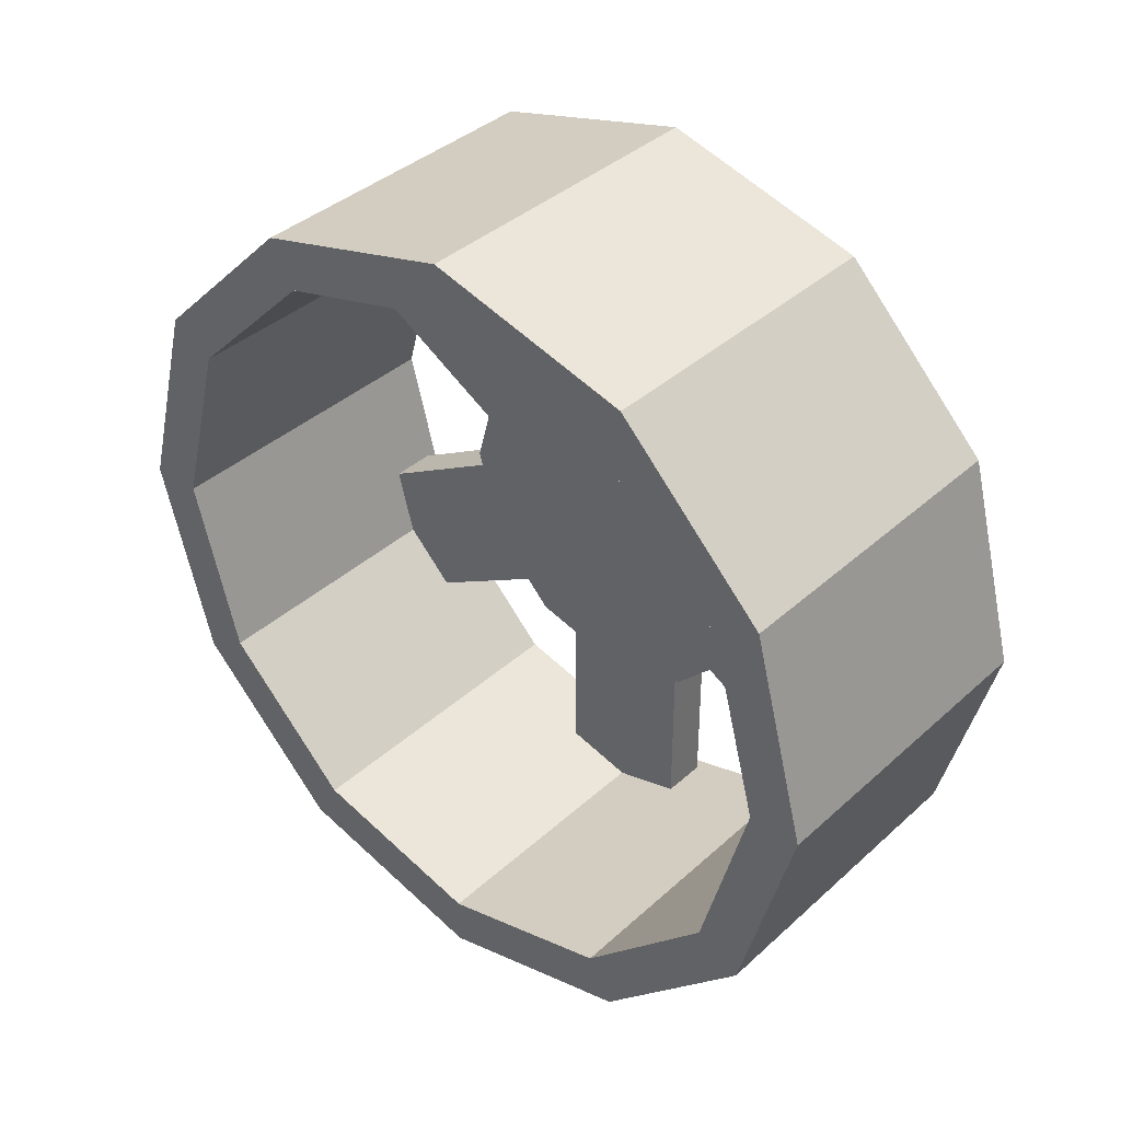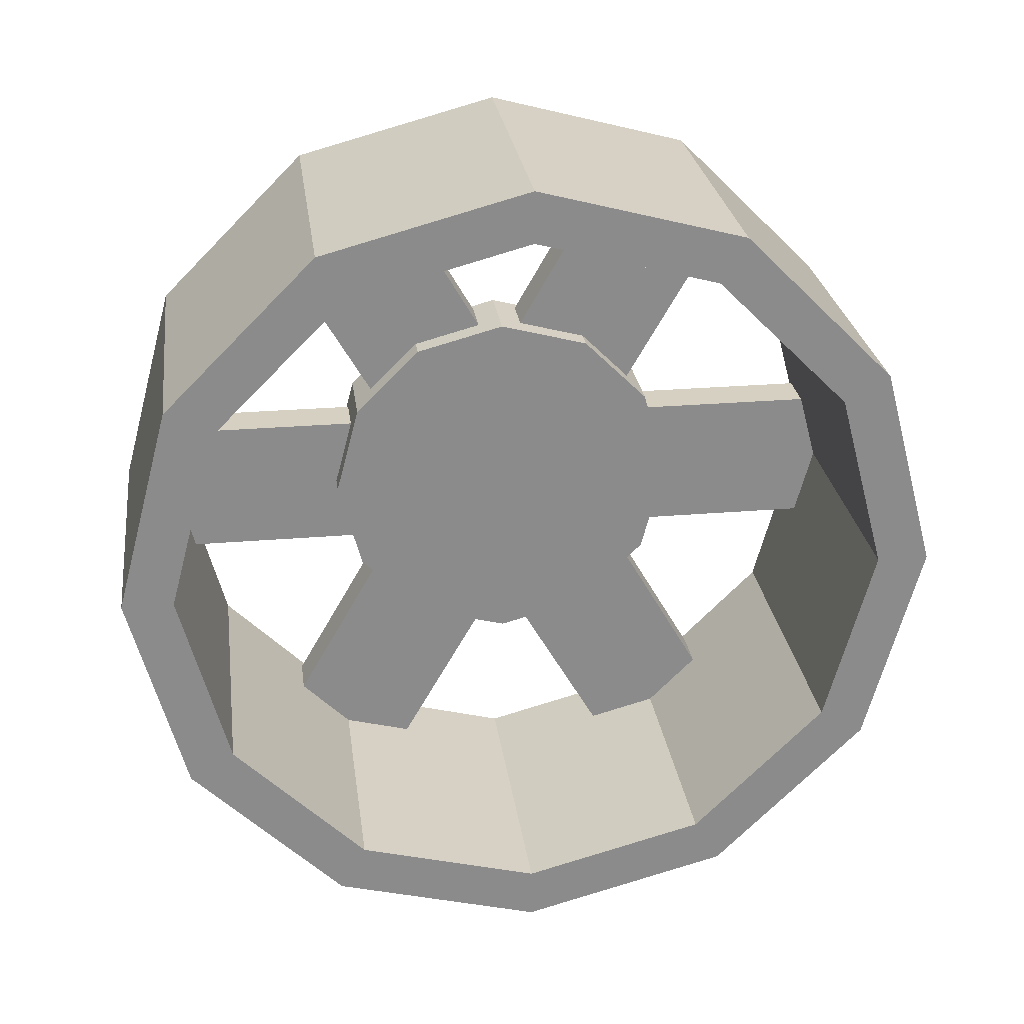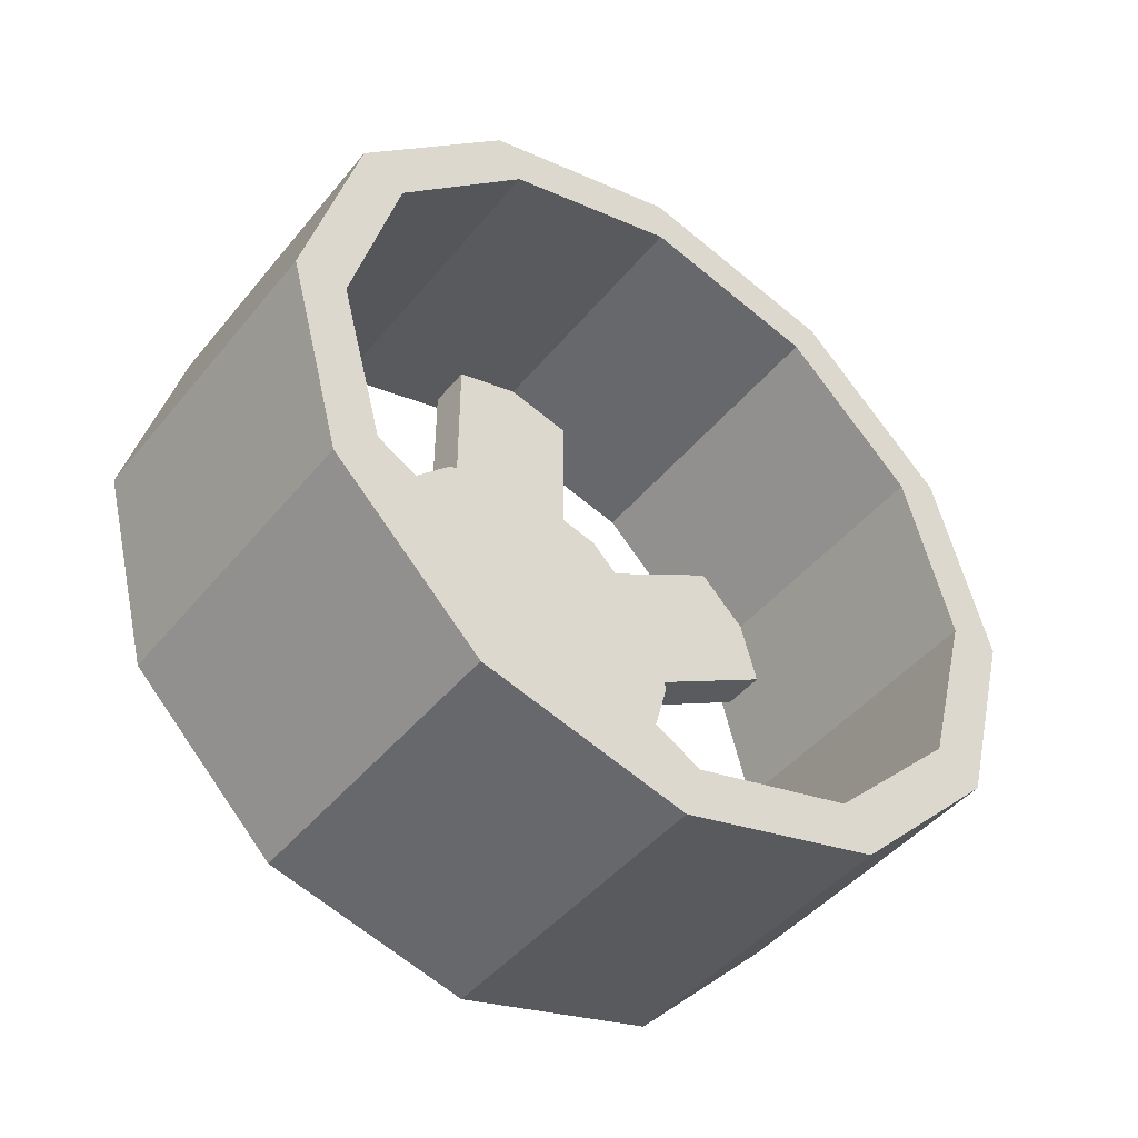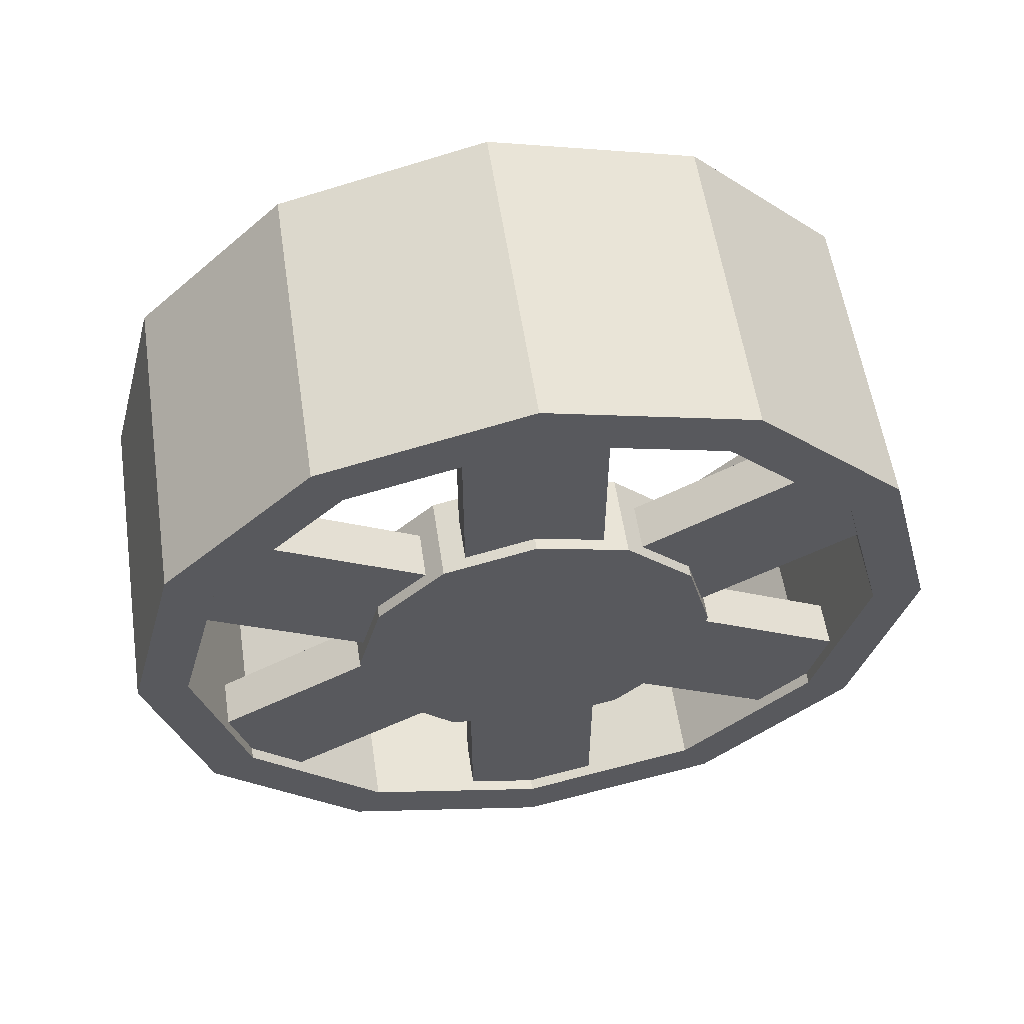
<metadata>
{"format":"obj","ext":"obj","renderer":"f3d","projection":"perspective","resolution":1024,"background":"white","views":[{"elev":38.4,"azim":-48.6,"up":"+Y"},{"elev":26.5,"azim":-97.6,"up":"+Z"},{"elev":-45.2,"azim":-126.6,"up":"+Y"},{"elev":57.6,"azim":81.4,"up":"+Y"}]}
</metadata>
<code>
o Rim
v 0.01562 -0.0844 0.2399
v 0.04688 -0.0844 0.2399
v 0.04688 -0.01409 0.1182
v 0.01562 -0.01409 0.1182
v 0.04688 -0.1656 0.1931
v 0.01562 -0.1656 0.1931
v 0.01562 -0.09528 0.07128
v 0.04688 -0.09528 0.07128
v 0.01562 -0.0844 0.2399
v 0.01562 -0.1656 0.1931
v 0.04688 -0.1656 0.1931
v 0.04688 -0.0844 0.2399
v 0.04688 -0.01409 0.1182
v 0.04688 -0.09528 0.07128
v 0.01562 -0.09528 0.07128
v 0.01562 -0.01409 0.1182
v 0.04688 -0.0844 0.2399
v 0.04688 -0.1656 0.1931
v 0.04688 -0.09528 0.07128
v 0.04688 -0.01409 0.1182
v 0.01562 -0.1656 0.1931
v 0.01562 -0.0844 0.2399
v 0.01562 -0.01409 0.1182
v 0.01562 -0.09528 0.07128
v 0.01562 0.1656 0.1931
v 0.04688 0.1656 0.1931
v 0.04688 0.09528 0.07128
v 0.01562 0.09528 0.07128
v 0.04688 0.0844 0.2399
v 0.01562 0.0844 0.2399
v 0.01562 0.01409 0.1182
v 0.04688 0.01409 0.1182
v 0.01562 0.1656 0.1931
v 0.01562 0.0844 0.2399
v 0.04688 0.0844 0.2399
v 0.04688 0.1656 0.1931
v 0.04688 0.09528 0.07128
v 0.04688 0.01409 0.1182
v 0.01562 0.01409 0.1182
v 0.01562 0.09528 0.07128
v 0.04688 0.1656 0.1931
v 0.04688 0.0844 0.2399
v 0.04688 0.01409 0.1182
v 0.04688 0.09528 0.07128
v 0.01562 0.0844 0.2399
v 0.01562 0.1656 0.1931
v 0.01562 0.09528 0.07128
v 0.01562 0.01409 0.1182
v 0.01562 0.25 -0.04688
v 0.04688 0.25 -0.04688
v 0.04688 0.1094 -0.04688
v 0.01562 0.1094 -0.04688
v 0.04688 0.25 0.04688
v 0.01562 0.25 0.04688
v 0.01562 0.1094 0.04688
v 0.04688 0.1094 0.04688
v 0.01562 0.25 -0.04688
v 0.01562 0.25 0.04688
v 0.04688 0.25 0.04688
v 0.04688 0.25 -0.04688
v 0.04688 0.1094 -0.04688
v 0.04688 0.1094 0.04688
v 0.01562 0.1094 0.04688
v 0.01562 0.1094 -0.04688
v 0.04688 0.25 -0.04688
v 0.04688 0.25 0.04688
v 0.04688 0.1094 0.04688
v 0.04688 0.1094 -0.04688
v 0.01562 0.25 0.04688
v 0.01562 0.25 -0.04688
v 0.01562 0.1094 -0.04688
v 0.01562 0.1094 0.04688
v 0.01562 0.0844 -0.2399
v 0.04688 0.0844 -0.2399
v 0.04688 0.01409 -0.1182
v 0.01562 0.01409 -0.1182
v 0.04688 0.1656 -0.1931
v 0.01562 0.1656 -0.1931
v 0.01562 0.09528 -0.07128
v 0.04688 0.09528 -0.07128
v 0.01562 0.0844 -0.2399
v 0.01562 0.1656 -0.1931
v 0.04688 0.1656 -0.1931
v 0.04688 0.0844 -0.2399
v 0.04688 0.01409 -0.1182
v 0.04688 0.09528 -0.07128
v 0.01562 0.09528 -0.07128
v 0.01562 0.01409 -0.1182
v 0.04688 0.0844 -0.2399
v 0.04688 0.1656 -0.1931
v 0.04688 0.09528 -0.07128
v 0.04688 0.01409 -0.1182
v 0.01562 0.1656 -0.1931
v 0.01562 0.0844 -0.2399
v 0.01562 0.01409 -0.1182
v 0.01562 0.09528 -0.07128
v 0.01562 -0.1656 -0.1931
v 0.04688 -0.1656 -0.1931
v 0.04688 -0.09528 -0.07128
v 0.01562 -0.09528 -0.07128
v 0.04688 -0.0844 -0.2399
v 0.01562 -0.0844 -0.2399
v 0.01562 -0.01409 -0.1182
v 0.04688 -0.01409 -0.1182
v 0.01562 -0.1656 -0.1931
v 0.01562 -0.0844 -0.2399
v 0.04688 -0.0844 -0.2399
v 0.04688 -0.1656 -0.1931
v 0.04688 -0.09528 -0.07128
v 0.04688 -0.01409 -0.1182
v 0.01562 -0.01409 -0.1182
v 0.01562 -0.09528 -0.07128
v 0.04688 -0.1656 -0.1931
v 0.04688 -0.0844 -0.2399
v 0.04688 -0.01409 -0.1182
v 0.04688 -0.09528 -0.07128
v 0.01562 -0.0844 -0.2399
v 0.01562 -0.1656 -0.1931
v 0.01562 -0.09528 -0.07128
v 0.01562 -0.01409 -0.1182
v 0.01562 -0.25 0.04688
v 0.04688 -0.25 0.04688
v 0.04688 -0.1094 0.04688
v 0.01562 -0.1094 0.04688
v 0.04688 -0.25 -0.04688
v 0.01562 -0.25 -0.04688
v 0.01562 -0.1094 -0.04688
v 0.04688 -0.1094 -0.04688
v 0.01562 -0.25 0.04688
v 0.01562 -0.25 -0.04688
v 0.04688 -0.25 -0.04688
v 0.04688 -0.25 0.04688
v 0.04688 -0.1094 0.04688
v 0.04688 -0.1094 -0.04688
v 0.01562 -0.1094 -0.04688
v 0.01562 -0.1094 0.04688
v 0.04688 -0.25 0.04688
v 0.04688 -0.25 -0.04688
v 0.04688 -0.1094 -0.04688
v 0.04688 -0.1094 0.04688
v 0.01562 -0.25 -0.04688
v 0.01562 -0.25 0.04688
v 0.01562 -0.1094 0.04688
v 0.01562 -0.1094 -0.04688
v 0.05469 0.2812 -0
v 0.05469 0.2461 -0
v 0.05469 0.2131 -0.123
v 0.05469 0.2436 -0.1406
v 0.05469 0.2436 -0.1406
v 0.05469 0.2131 -0.123
v 0.05469 0.123 -0.2131
v 0.05469 0.1406 -0.2436
v 0.05469 0.1406 -0.2436
v 0.05469 0.123 -0.2131
v 0.05469 0 -0.2461
v 0.05469 0 -0.2812
v 0.05469 0 -0.2812
v 0.05469 0 -0.2461
v 0.05469 -0.123 -0.2131
v 0.05469 -0.1406 -0.2436
v 0.05469 -0.1406 -0.2436
v 0.05469 -0.123 -0.2131
v 0.05469 -0.2131 -0.123
v 0.05469 -0.2436 -0.1406
v 0.05469 -0.2436 -0.1406
v 0.05469 -0.2131 -0.123
v 0.05469 -0.2461 0
v 0.05469 -0.2812 0
v 0.05469 -0.2812 0
v 0.05469 -0.2461 0
v 0.05469 -0.2131 0.123
v 0.05469 -0.2436 0.1406
v 0.05469 -0.2436 0.1406
v 0.05469 -0.2131 0.123
v 0.05469 -0.123 0.2131
v 0.05469 -0.1406 0.2436
v 0.05469 -0.1406 0.2436
v 0.05469 -0.123 0.2131
v 0.05469 0 0.2461
v 0.05469 0 0.2812
v 0.05469 0 0.2812
v 0.05469 0 0.2461
v 0.05469 0.123 0.2131
v 0.05469 0.1406 0.2436
v 0.05469 0.1406 0.2436
v 0.05469 0.123 0.2131
v 0.05469 0.2131 0.123
v 0.05469 0.2436 0.1406
v 0.05469 0.2436 0.1406
v 0.05469 0.2131 0.123
v 0.05469 0.2461 -0
v 0.05469 0.2812 -0
v -0.1641 0.2436 -0.1406
v -0.1641 0.2131 -0.123
v -0.1641 0.2461 -0
v -0.1641 0.2812 -0
v -0.1641 0.1406 -0.2436
v -0.1641 0.123 -0.2131
v -0.1641 0.2131 -0.123
v -0.1641 0.2436 -0.1406
v -0.1641 -0 -0.2812
v -0.1641 -0 -0.2461
v -0.1641 0.123 -0.2131
v -0.1641 0.1406 -0.2436
v -0.1641 -0.1406 -0.2436
v -0.1641 -0.123 -0.2131
v -0.1641 -0 -0.2461
v -0.1641 -0 -0.2812
v -0.1641 -0.2436 -0.1406
v -0.1641 -0.2131 -0.123
v -0.1641 -0.123 -0.2131
v -0.1641 -0.1406 -0.2436
v -0.1641 -0.2812 0
v -0.1641 -0.2461 0
v -0.1641 -0.2131 -0.123
v -0.1641 -0.2436 -0.1406
v -0.1641 -0.2436 0.1406
v -0.1641 -0.2131 0.123
v -0.1641 -0.2461 0
v -0.1641 -0.2812 0
v -0.1641 -0.1406 0.2436
v -0.1641 -0.123 0.2131
v -0.1641 -0.2131 0.123
v -0.1641 -0.2436 0.1406
v -0.1641 0 0.2812
v -0.1641 0 0.2461
v -0.1641 -0.123 0.2131
v -0.1641 -0.1406 0.2436
v -0.1641 0.1406 0.2436
v -0.1641 0.123 0.2131
v -0.1641 0 0.2461
v -0.1641 0 0.2812
v -0.1641 0.2436 0.1406
v -0.1641 0.2131 0.123
v -0.1641 0.123 0.2131
v -0.1641 0.1406 0.2436
v -0.1641 0.2812 -0
v -0.1641 0.2461 -0
v -0.1641 0.2131 0.123
v -0.1641 0.2436 0.1406
v 0.05469 0.2436 -0.1406
v -0.1641 0.2436 -0.1406
v -0.1641 0.2812 -0
v 0.05469 0.2812 -0
v 0.05469 0.2461 -0
v -0.1641 0.2461 -0
v -0.1641 0.2131 -0.123
v 0.05469 0.2131 -0.123
v 0.05469 0.1406 -0.2436
v -0.1641 0.1406 -0.2436
v -0.1641 0.2436 -0.1406
v 0.05469 0.2436 -0.1406
v 0.05469 0.2131 -0.123
v -0.1641 0.2131 -0.123
v -0.1641 0.123 -0.2131
v 0.05469 0.123 -0.2131
v 0.05469 0 -0.2812
v -0.1641 -0 -0.2812
v -0.1641 0.1406 -0.2436
v 0.05469 0.1406 -0.2436
v 0.05469 0.123 -0.2131
v -0.1641 0.123 -0.2131
v -0.1641 -0 -0.2461
v 0.05469 0 -0.2461
v 0.05469 -0.1406 -0.2436
v -0.1641 -0.1406 -0.2436
v -0.1641 -0 -0.2812
v 0.05469 0 -0.2812
v 0.05469 0 -0.2461
v -0.1641 -0 -0.2461
v -0.1641 -0.123 -0.2131
v 0.05469 -0.123 -0.2131
v 0.05469 -0.2436 -0.1406
v -0.1641 -0.2436 -0.1406
v -0.1641 -0.1406 -0.2436
v 0.05469 -0.1406 -0.2436
v 0.05469 -0.123 -0.2131
v -0.1641 -0.123 -0.2131
v -0.1641 -0.2131 -0.123
v 0.05469 -0.2131 -0.123
v 0.05469 -0.2812 0
v -0.1641 -0.2812 0
v -0.1641 -0.2436 -0.1406
v 0.05469 -0.2436 -0.1406
v 0.05469 -0.2131 -0.123
v -0.1641 -0.2131 -0.123
v -0.1641 -0.2461 0
v 0.05469 -0.2461 0
v 0.05469 -0.2436 0.1406
v -0.1641 -0.2436 0.1406
v -0.1641 -0.2812 0
v 0.05469 -0.2812 0
v 0.05469 -0.2461 0
v -0.1641 -0.2461 0
v -0.1641 -0.2131 0.123
v 0.05469 -0.2131 0.123
v 0.05469 -0.1406 0.2436
v -0.1641 -0.1406 0.2436
v -0.1641 -0.2436 0.1406
v 0.05469 -0.2436 0.1406
v 0.05469 -0.2131 0.123
v -0.1641 -0.2131 0.123
v -0.1641 -0.123 0.2131
v 0.05469 -0.123 0.2131
v 0.05469 0 0.2812
v -0.1641 0 0.2812
v -0.1641 -0.1406 0.2436
v 0.05469 -0.1406 0.2436
v 0.05469 -0.123 0.2131
v -0.1641 -0.123 0.2131
v -0.1641 0 0.2461
v 0.05469 0 0.2461
v 0.05469 0.1406 0.2436
v -0.1641 0.1406 0.2436
v -0.1641 0 0.2812
v 0.05469 0 0.2812
v 0.05469 0 0.2461
v -0.1641 0 0.2461
v -0.1641 0.123 0.2131
v 0.05469 0.123 0.2131
v 0.05469 0.2436 0.1406
v -0.1641 0.2436 0.1406
v -0.1641 0.1406 0.2436
v 0.05469 0.1406 0.2436
v 0.05469 0.123 0.2131
v -0.1641 0.123 0.2131
v -0.1641 0.2131 0.123
v 0.05469 0.2131 0.123
v 0.05469 0.2812 -0
v -0.1641 0.2812 -0
v -0.1641 0.2436 0.1406
v 0.05469 0.2436 0.1406
v 0.05469 0.2131 0.123
v -0.1641 0.2131 0.123
v -0.1641 0.2461 -0
v 0.05469 0.2461 -0
v 0.05469 0 0
v 0.05469 0.1083 -0.0625
v 0.05469 0.125 -0
v 0.05469 0 0
v 0.05469 0.0625 -0.1083
v 0.05469 0.1083 -0.0625
v 0.05469 0 0
v 0.05469 0 -0.125
v 0.05469 0.0625 -0.1083
v 0.05469 0 0
v 0.05469 -0.0625 -0.1083
v 0.05469 0 -0.125
v 0.05469 0 0
v 0.05469 -0.1083 -0.0625
v 0.05469 -0.0625 -0.1083
v 0.05469 0 0
v 0.05469 -0.125 0
v 0.05469 -0.1083 -0.0625
v 0.05469 0 0
v 0.05469 -0.1083 0.0625
v 0.05469 -0.125 0
v 0.05469 0 0
v 0.05469 -0.0625 0.1083
v 0.05469 -0.1083 0.0625
v 0.05469 0 0
v 0.05469 0 0.125
v 0.05469 -0.0625 0.1083
v 0.05469 0 0
v 0.05469 0.0625 0.1083
v 0.05469 0 0.125
v 0.05469 0 0
v 0.05469 0.1083 0.0625
v 0.05469 0.0625 0.1083
v 0.05469 0 0
v 0.05469 0.125 -0
v 0.05469 0.1083 0.0625
v 0.05469 0.125 -0
v 0.05469 0.1083 -0.0625
v -0 0.1083 -0.0625
v -0 0.125 -0
v 0.05469 0.1083 -0.0625
v 0.05469 0.0625 -0.1083
v -0 0.0625 -0.1083
v -0 0.1083 -0.0625
v 0.05469 0.0625 -0.1083
v 0.05469 0 -0.125
v 0 -0 -0.125
v -0 0.0625 -0.1083
v 0.05469 0 -0.125
v 0.05469 -0.0625 -0.1083
v 0 -0.0625 -0.1083
v 0 -0 -0.125
v 0.05469 -0.0625 -0.1083
v 0.05469 -0.1083 -0.0625
v 0 -0.1083 -0.0625
v 0 -0.0625 -0.1083
v 0.05469 -0.1083 -0.0625
v 0.05469 -0.125 0
v 0 -0.125 0
v 0 -0.1083 -0.0625
v 0.05469 -0.125 0
v 0.05469 -0.1083 0.0625
v 0 -0.1083 0.0625
v 0 -0.125 0
v 0.05469 -0.1083 0.0625
v 0.05469 -0.0625 0.1083
v 0 -0.0625 0.1083
v 0 -0.1083 0.0625
v 0.05469 -0.0625 0.1083
v 0.05469 0 0.125
v -0 0 0.125
v 0 -0.0625 0.1083
v 0.05469 0 0.125
v 0.05469 0.0625 0.1083
v -0 0.0625 0.1083
v -0 0 0.125
v 0.05469 0.0625 0.1083
v 0.05469 0.1083 0.0625
v -0 0.1083 0.0625
v -0 0.0625 0.1083
v 0.05469 0.1083 0.0625
v 0.05469 0.125 -0
v -0 0.125 -0
v -0 0.1083 0.0625
v 0 0 0
v -0 0.1083 0.0625
v -0 0.125 -0
v 0 0 0
v -0 0.0625 0.1083
v -0 0.1083 0.0625
v 0 0 0
v -0 0 0.125
v -0 0.0625 0.1083
v 0 0 0
v 0 -0.0625 0.1083
v -0 0 0.125
v 0 0 0
v 0 -0.1083 0.0625
v 0 -0.0625 0.1083
v 0 0 0
v 0 -0.125 0
v 0 -0.1083 0.0625
v 0 0 0
v 0 -0.1083 -0.0625
v 0 -0.125 0
v 0 0 0
v 0 -0.0625 -0.1083
v 0 -0.1083 -0.0625
v 0 0 0
v 0 -0 -0.125
v 0 -0.0625 -0.1083
v 0 0 0
v -0 0.0625 -0.1083
v 0 -0 -0.125
v 0 0 0
v -0 0.1083 -0.0625
v -0 0.0625 -0.1083
v 0 0 0
v -0 0.125 -0
v -0 0.1083 -0.0625
f 1 2 3 4
f 5 6 7 8
f 9 10 11 12
f 13 14 15 16
f 17 18 19 20
f 21 22 23 24
f 25 26 27 28
f 29 30 31 32
f 33 34 35 36
f 37 38 39 40
f 41 42 43 44
f 45 46 47 48
f 49 50 51 52
f 53 54 55 56
f 57 58 59 60
f 61 62 63 64
f 65 66 67 68
f 69 70 71 72
f 73 74 75 76
f 77 78 79 80
f 81 82 83 84
f 85 86 87 88
f 89 90 91 92
f 93 94 95 96
f 97 98 99 100
f 101 102 103 104
f 105 106 107 108
f 109 110 111 112
f 113 114 115 116
f 117 118 119 120
f 121 122 123 124
f 125 126 127 128
f 129 130 131 132
f 133 134 135 136
f 137 138 139 140
f 141 142 143 144
f 145 146 147 148
f 149 150 151 152
f 153 154 155 156
f 157 158 159 160
f 161 162 163 164
f 165 166 167 168
f 169 170 171 172
f 173 174 175 176
f 177 178 179 180
f 181 182 183 184
f 185 186 187 188
f 189 190 191 192
f 193 194 195 196
f 197 198 199 200
f 201 202 203 204
f 205 206 207 208
f 209 210 211 212
f 213 214 215 216
f 217 218 219 220
f 221 222 223 224
f 225 226 227 228
f 229 230 231 232
f 233 234 235 236
f 237 238 239 240
f 241 242 243 244
f 245 246 247 248
f 249 250 251 252
f 253 254 255 256
f 257 258 259 260
f 261 262 263 264
f 265 266 267 268
f 269 270 271 272
f 273 274 275 276
f 277 278 279 280
f 281 282 283 284
f 285 286 287 288
f 289 290 291 292
f 293 294 295 296
f 297 298 299 300
f 301 302 303 304
f 305 306 307 308
f 309 310 311 312
f 313 314 315 316
f 317 318 319 320
f 321 322 323 324
f 325 326 327 328
f 329 330 331 332
f 333 334 335 336
f 337 338 339
f 340 341 342
f 343 344 345
f 346 347 348
f 349 350 351
f 352 353 354
f 355 356 357
f 358 359 360
f 361 362 363
f 364 365 366
f 367 368 369
f 370 371 372
f 373 374 375 376
f 377 378 379 380
f 381 382 383 384
f 385 386 387 388
f 389 390 391 392
f 393 394 395 396
f 397 398 399 400
f 401 402 403 404
f 405 406 407 408
f 409 410 411 412
f 413 414 415 416
f 417 418 419 420
f 421 422 423
f 424 425 426
f 427 428 429
f 430 431 432
f 433 434 435
f 436 437 438
f 439 440 441
f 442 443 444
f 445 446 447
f 448 449 450
f 451 452 453
f 454 455 456

</code>
